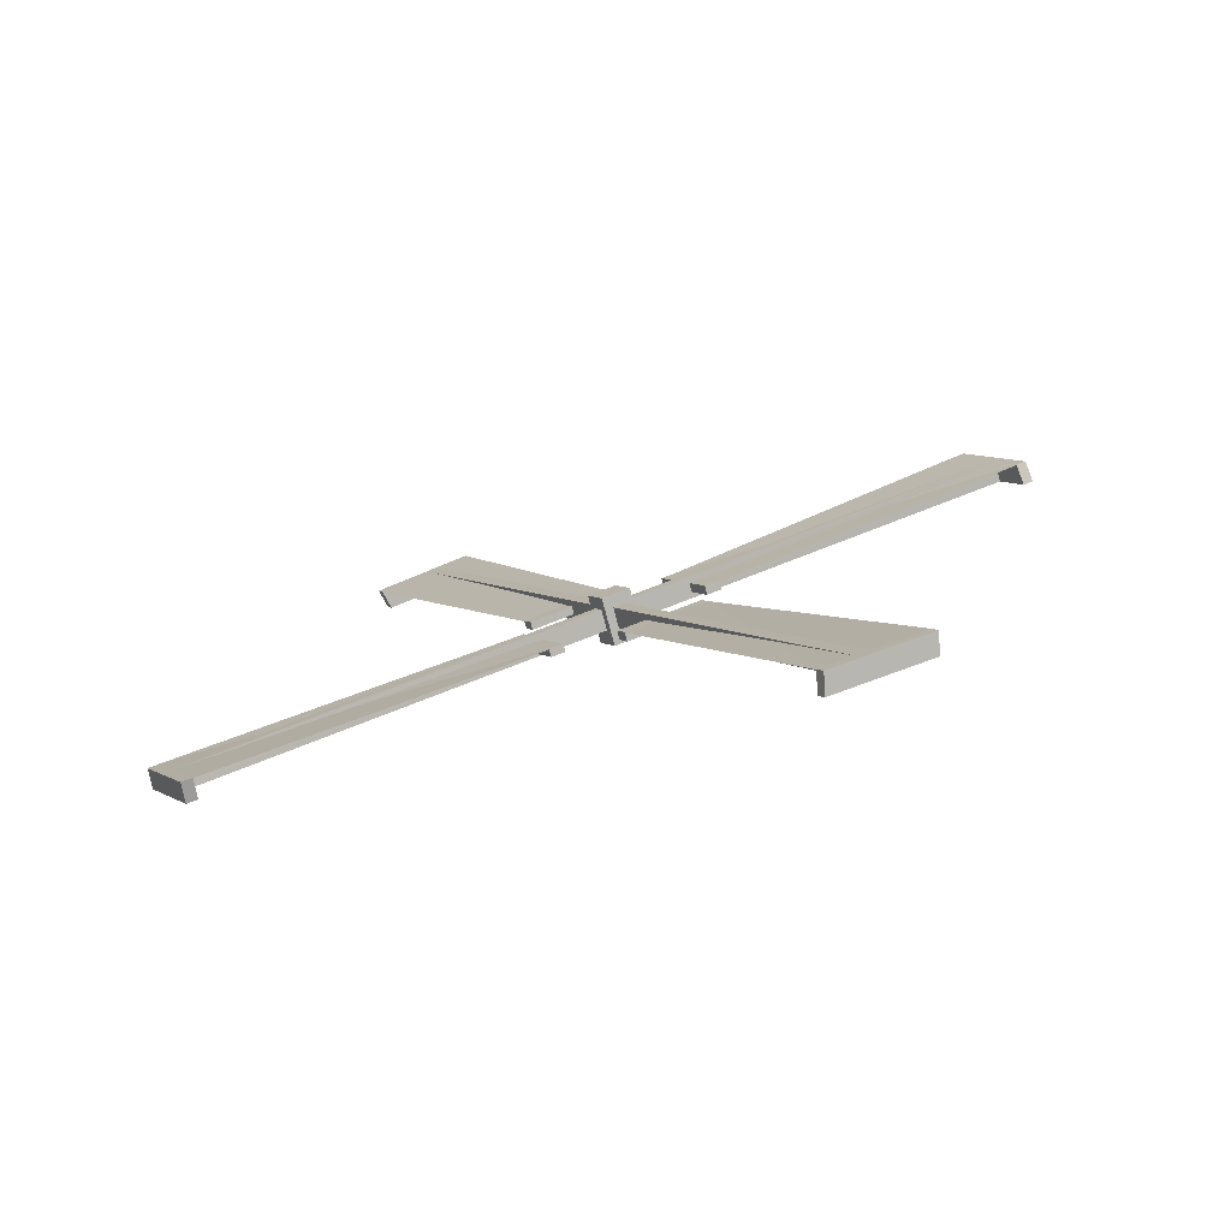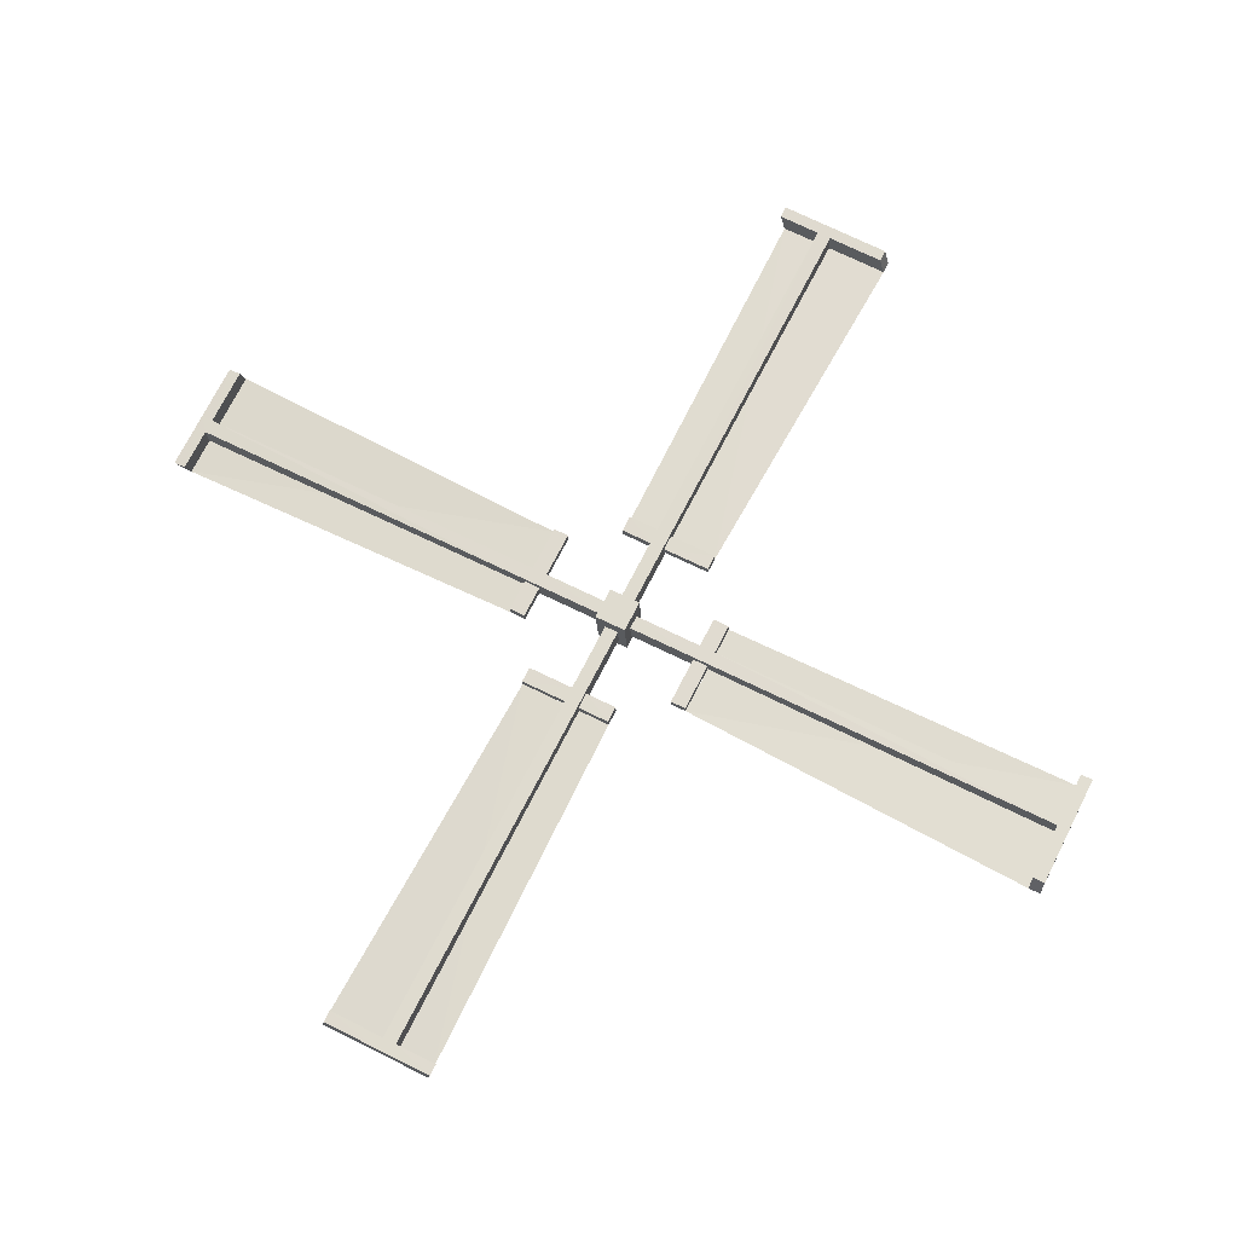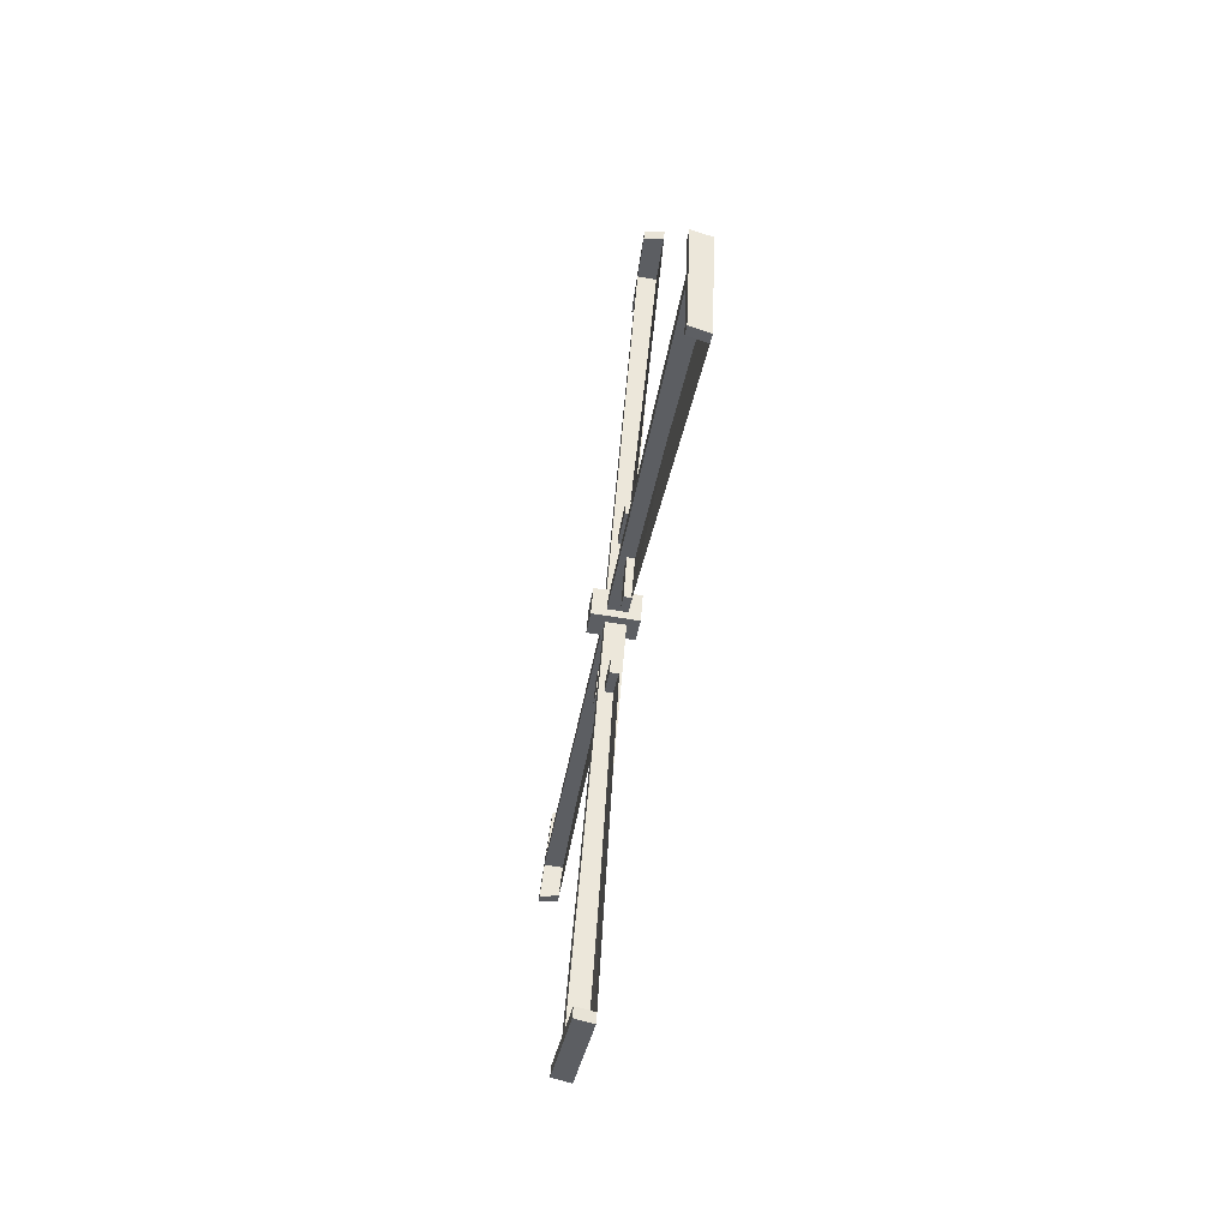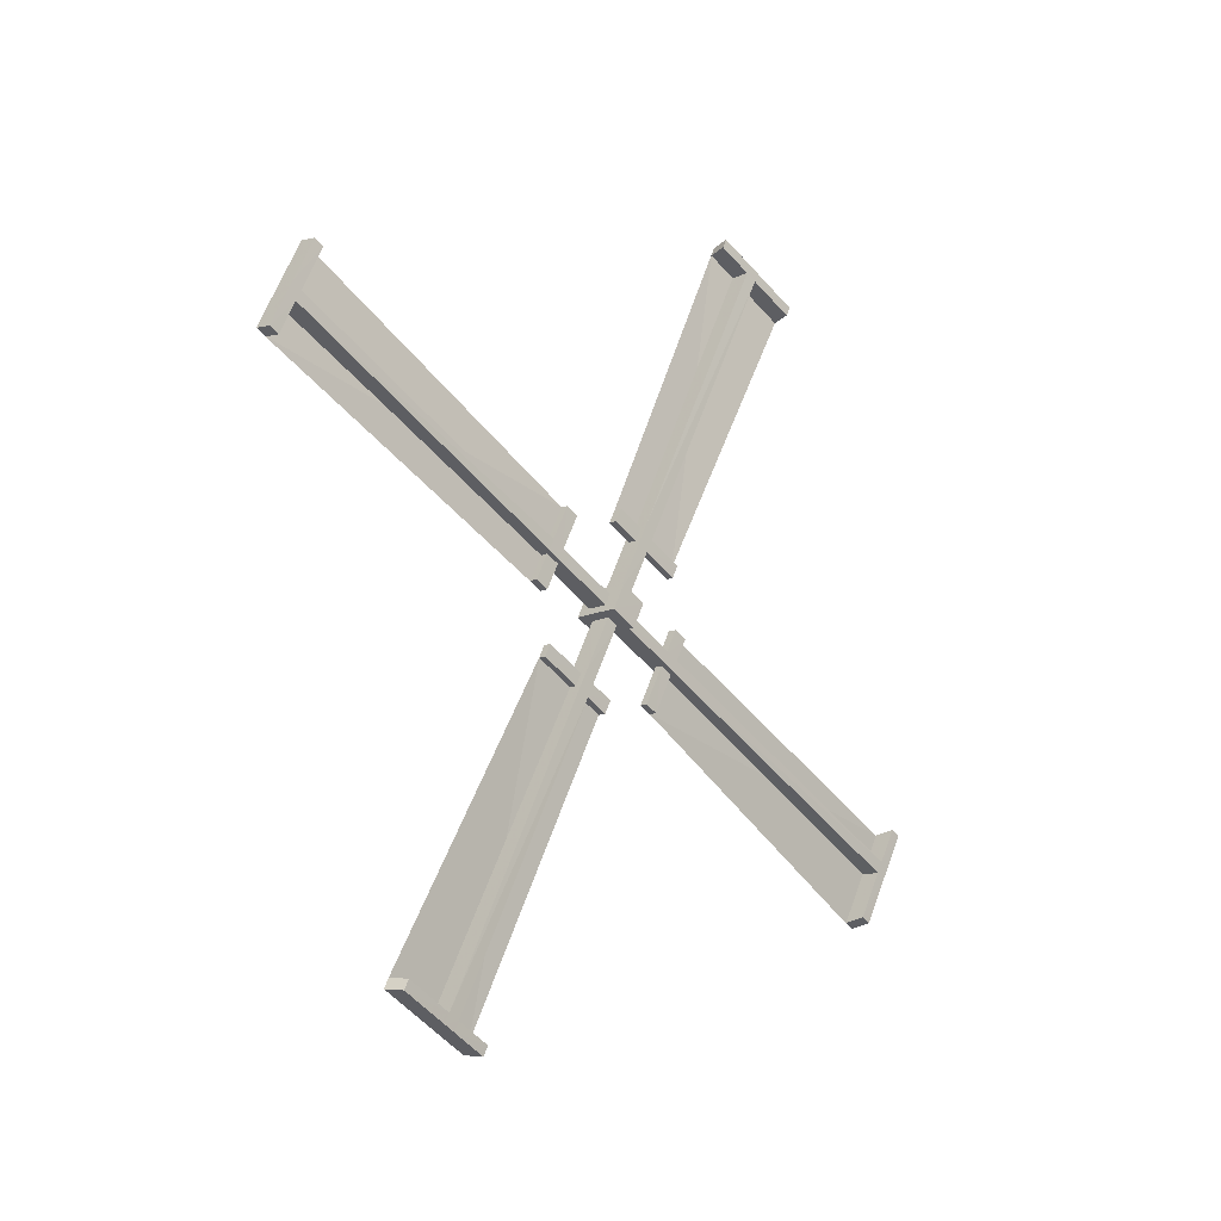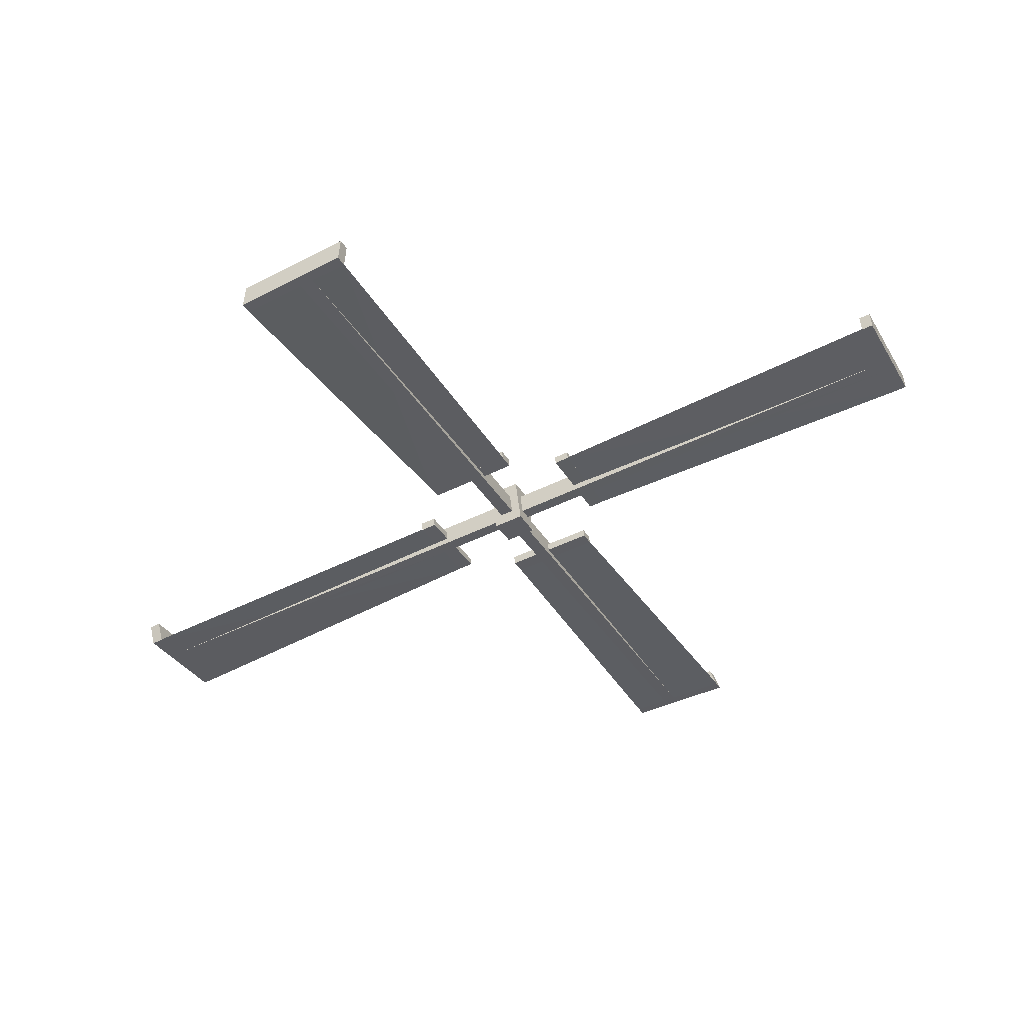
<metadata>
{"format":"obj","ext":"obj","renderer":"f3d","projection":"perspective","resolution":1024,"background":"white","views":[{"elev":-76.8,"azim":104.8,"up":"+Y"},{"elev":-20.6,"azim":-87.3,"up":"+Z"},{"elev":-64.7,"azim":-9.6,"up":"+Y"},{"elev":-14.7,"azim":-136.4,"up":"+Y"},{"elev":51.1,"azim":83.5,"up":"+Z"}]}
</metadata>
<code>
g Sails_Mesh
v -1.715 7.365 5.072
v -1.571 7.7 5.138
v -1.716 7.514 4.779
v -1.57 7.765 5.011
v -1.202 7.365 5.072
v -1.348 7.7 5.138
v -1.203 7.514 4.779
v -1.347 7.765 5.011
v -1.716 7.658 5.221
v -1.715 7.808 4.928
v -1.202 7.807 4.928
v -1.203 7.658 5.221
v -1.502 8.331 5.459
v -1.41 8.392 5.33
v -1.417 8.331 5.459
v -1.507 8.392 5.33
v -1.502 8.474 5.532
v -1.407 8.543 5.034
v -1.505 8.543 5.035
v -1.507 8.247 5.977
v -1.506 8.104 5.904
v -1.42 8.104 5.904
v -1.571 7.7 5.138
v -1.57 7.765 5.011
v -1.348 7.7 5.138
v -1.347 7.765 5.011
v -1.573 11.96 7.308
v -1.568 12.02 7.181
v -1.345 12.02 7.18
v -1.35 11.96 7.308
v -1.35 11.85 7.252
v -1.573 11.85 7.252
v -1.568 11.91 7.125
v -1.345 11.91 7.125
v -1.377 11.67 7.882
v -1.597 11.69 7.833
v -1.376 11.56 7.826
v -1.597 11.58 7.778
v -1.55 12.22 6.789
v -1.329 12.2 6.837
v -1.55 12.11 6.734
v -1.329 12.09 6.781
v -1.502 8.331 5.459
v -1.41 8.392 5.33
v -1.417 8.331 5.459
v -1.507 8.392 5.33
v -1.417 8.474 5.532
v -1.507 8.542 5.407
v -1.502 8.474 5.532
v -1.41 8.542 5.407
v -1.347 8.578 5.425
v -1.347 8.356 5.312
v -1.57 8.356 5.312
v -1.57 8.578 5.425
v -1.407 8.693 5.111
v -1.407 8.543 5.034
v -1.505 8.543 5.035
v -1.504 8.693 5.111
v -1.571 8.513 5.552
v -1.571 8.291 5.439
v -1.348 8.291 5.439
v -1.348 8.513 5.552
v -1.507 8.247 5.977
v -1.506 8.104 5.904
v -1.42 8.104 5.904
v -1.421 8.247 5.977
v -1.556 7.442 5.111
v -1.556 7.569 5.176
v -1.333 7.442 5.111
v -1.333 7.569 5.176
v -1.552 5.271 9.368
v -1.558 5.398 9.433
v -1.335 5.402 9.435
v -1.33 5.274 9.37
v -1.33 5.33 9.261
v -1.552 5.327 9.259
v -1.558 5.454 9.324
v -1.335 5.457 9.326
v -1.303 4.701 9.078
v -1.528 4.745 9.101
v -1.304 4.756 8.969
v -1.529 4.801 8.992
v -1.576 5.79 9.633
v -1.351 5.745 9.61
v -1.576 5.845 9.524
v -1.351 5.801 9.501
v -1.486 7.121 5.741
v -1.396 7.25 5.803
v -1.401 7.121 5.741
v -1.493 7.25 5.803
v -1.401 7.048 5.885
v -1.493 7.173 5.953
v -1.486 7.048 5.884
v -1.396 7.174 5.953
v -1.333 7.156 5.989
v -1.333 7.269 5.767
v -1.556 7.268 5.767
v -1.556 7.155 5.988
v -1.399 7.47 6.104
v -1.398 7.546 5.954
v -1.496 7.546 5.953
v -1.496 7.469 6.103
v -1.555 7.028 5.924
v -1.555 7.141 5.702
v -1.332 7.141 5.702
v -1.332 7.028 5.924
v -1.482 6.603 5.658
v -1.483 6.676 5.515
v -1.397 6.677 5.515
v -1.396 6.604 5.658
v -1.556 7.466 4.859
v -1.556 7.401 4.986
v -1.333 7.466 4.859
v -1.333 7.401 4.986
v -1.559 3.208 2.689
v -1.553 3.143 2.816
v -1.33 3.143 2.817
v -1.336 3.208 2.689
v -1.336 3.317 2.745
v -1.558 3.317 2.745
v -1.553 3.252 2.872
v -1.33 3.252 2.872
v -1.362 3.5 2.115
v -1.583 3.476 2.163
v -1.361 3.609 2.171
v -1.582 3.585 2.219
v -1.535 2.944 3.208
v -1.314 2.968 3.16
v -1.535 3.053 3.263
v -1.314 3.077 3.216
v -1.487 6.836 4.538
v -1.395 6.774 4.667
v -1.402 6.836 4.537
v -1.492 6.774 4.667
v -1.402 6.693 4.465
v -1.492 6.624 4.59
v -1.488 6.693 4.465
v -1.395 6.625 4.59
v -1.332 6.589 4.572
v -1.332 6.81 4.685
v -1.555 6.81 4.685
v -1.555 6.589 4.572
v -1.392 6.474 4.886
v -1.392 6.624 4.963
v -1.49 6.624 4.962
v -1.489 6.474 4.886
v -1.556 6.654 4.445
v -1.556 6.875 4.558
v -1.333 6.875 4.557
v -1.333 6.654 4.445
v -1.492 6.919 4.02
v -1.491 7.062 4.093
v -1.406 7.062 4.093
v -1.406 6.919 4.02
v -1.556 7.719 4.883
v -1.556 7.591 4.818
v -1.333 7.719 4.883
v -1.333 7.591 4.818
v -1.553 9.89 0.6257
v -1.559 9.762 0.5608
v -1.336 9.759 0.5591
v -1.33 9.886 0.624
v -1.33 9.831 0.733
v -1.553 9.834 0.7346
v -1.559 9.707 0.6698
v -1.336 9.703 0.6681
v -1.304 10.46 0.9162
v -1.529 10.42 0.8935
v -1.304 10.4 1.025
v -1.53 10.36 1.002
v -1.577 9.371 0.3615
v -1.352 9.415 0.384
v -1.576 9.315 0.4704
v -1.351 9.36 0.493
v -1.486 8.04 4.253
v -1.396 7.91 4.191
v -1.401 8.04 4.253
v -1.493 7.911 4.191
v -1.401 8.112 4.109
v -1.494 7.987 4.041
v -1.486 8.113 4.11
v -1.396 7.987 4.041
v -1.333 8.005 4.005
v -1.333 7.892 4.227
v -1.556 7.893 4.227
v -1.556 8.006 4.006
v -1.399 7.691 3.89
v -1.398 7.615 4.04
v -1.496 7.615 4.04
v -1.496 7.691 3.891
v -1.555 8.133 4.07
v -1.555 8.02 4.292
v -1.332 8.019 4.292
v -1.332 8.132 4.07
v -1.482 8.557 4.336
v -1.483 8.484 4.479
v -1.397 8.484 4.479
v -1.397 8.557 4.336
v -1.382 11.56 7.826
v -1.335 12.09 6.781
v -1.413 8.693 5.111
v -1.427 8.247 5.977
v -1.31 4.756 8.969
v -1.357 5.801 9.501
v -1.405 7.47 6.104
v -1.403 6.604 5.658
v -1.367 3.609 2.171
v -1.321 3.077 3.216
v -1.398 6.474 4.886
v -1.412 6.919 4.02
v -1.311 10.4 1.025
v -1.357 9.36 0.4931
v -1.405 7.691 3.89
v -1.403 8.557 4.336
f 9 3 1
f 10 7 3
f 11 5 7
f 12 1 5
f 7 1 3
f 2 10 9
f 8 10 4
f 8 12 11
f 2 12 6
f 14 19 18
f 13 22 21
f 13 20 17
f 30 37 31
f 28 30 29
f 28 41 33
f 31 29 30
f 33 27 28
f 54 32 33
f 62 34 31
f 54 34 51
f 62 32 59
f 38 35 36
f 31 38 32
f 32 36 27
f 30 36 35
f 41 40 42
f 34 40 29
f 33 42 34
f 28 40 39
f 25 60 23
f 24 52 26
f 25 52 61
f 24 60 53
f 49 66 47
f 61 51 62
f 53 59 54
f 50 52 44
f 44 53 46
f 46 54 48
f 48 51 50
f 57 55 56
f 48 57 46
f 44 55 50
f 50 58 48
f 43 59 60
f 45 60 61
f 47 61 62
f 49 62 59
f 64 66 63
f 47 65 45
f 75 79 81
f 72 74 73
f 77 83 85
f 78 74 75
f 76 72 77
f 103 77 98
f 95 75 106
f 98 78 95
f 106 76 103
f 81 80 82
f 75 82 76
f 71 82 80
f 74 80 79
f 85 84 86
f 73 86 84
f 77 86 78
f 72 84 83
f 69 104 67
f 68 96 70
f 70 105 69
f 67 97 68
f 91 107 110
f 96 106 105
f 104 98 97
f 88 95 96
f 88 97 90
f 92 97 98
f 92 95 94
f 101 99 100
f 90 102 101
f 94 100 99
f 94 102 92
f 87 103 104
f 87 105 89
f 91 105 106
f 91 103 93
f 109 107 108
f 89 110 109
f 118 125 119
f 116 118 117
f 116 129 121
f 119 117 118
f 121 115 116
f 142 120 121
f 150 122 119
f 142 122 139
f 150 120 147
f 125 124 126
f 119 126 120
f 120 124 115
f 118 124 123
f 130 127 128
f 122 128 117
f 121 130 122
f 116 128 127
f 113 148 111
f 112 140 114
f 113 140 149
f 112 148 141
f 137 154 135
f 149 139 150
f 141 147 142
f 138 140 132
f 132 141 134
f 134 142 136
f 136 139 138
f 145 143 144
f 136 145 134
f 132 143 138
f 138 146 136
f 131 147 148
f 133 148 149
f 135 149 150
f 137 150 147
f 152 154 151
f 135 153 133
f 163 167 169
f 160 162 161
f 165 171 173
f 166 162 163
f 164 160 165
f 191 165 186
f 183 163 194
f 186 166 183
f 194 164 191
f 169 168 170
f 163 170 164
f 159 170 168
f 162 168 167
f 173 172 174
f 161 174 172
f 165 174 166
f 160 172 171
f 157 192 155
f 156 184 158
f 158 193 157
f 155 185 156
f 179 195 198
f 184 194 193
f 192 186 185
f 176 183 184
f 176 185 178
f 180 185 186
f 180 183 182
f 189 187 188
f 178 190 189
f 182 188 187
f 182 190 180
f 175 191 192
f 175 193 177
f 179 193 194
f 179 191 181
f 197 195 196
f 177 198 197
f 131 151 137
f 131 152 151
f 133 152 131
f 133 153 152
f 197 175 177
f 175 195 181
f 197 196 175
f 100 88 90
f 196 195 175
f 100 90 101
f 107 87 108
f 93 87 107
f 87 109 108
f 87 89 109
f 178 189 188
f 178 188 176
f 144 132 134
f 144 134 145
f 9 10 3
f 10 11 7
f 11 12 5
f 12 9 1
f 7 5 1
f 2 4 10
f 8 11 10
f 8 6 12
f 2 9 12
f 14 16 19
f 13 15 22
f 13 21 20
f 30 35 37
f 28 27 30
f 28 39 41
f 31 34 29
f 33 32 27
f 54 59 32
f 62 51 34
f 54 33 34
f 62 31 32
f 38 37 35
f 31 37 38
f 32 38 36
f 30 27 36
f 41 39 40
f 34 42 40
f 33 41 42
f 28 29 40
f 25 61 60
f 24 53 52
f 25 26 52
f 24 23 60
f 49 63 66
f 61 52 51
f 53 60 59
f 50 51 52
f 44 52 53
f 46 53 54
f 48 54 51
f 57 58 55
f 48 58 57
f 44 56 55
f 50 55 58
f 43 49 59
f 45 43 60
f 47 45 61
f 49 47 62
f 64 65 66
f 47 66 65
f 75 74 79
f 72 71 74
f 77 72 83
f 78 73 74
f 76 71 72
f 103 76 77
f 95 78 75
f 98 77 78
f 106 75 76
f 81 79 80
f 75 81 82
f 71 76 82
f 74 71 80
f 85 83 84
f 73 78 86
f 77 85 86
f 72 73 84
f 69 105 104
f 68 97 96
f 70 96 105
f 67 104 97
f 91 93 107
f 96 95 106
f 104 103 98
f 88 94 95
f 88 96 97
f 92 90 97
f 92 98 95
f 101 102 99
f 90 92 102
f 94 88 100
f 94 99 102
f 87 93 103
f 87 104 105
f 91 89 105
f 91 106 103
f 109 110 107
f 89 91 110
f 118 123 125
f 116 115 118
f 116 127 129
f 119 122 117
f 121 120 115
f 142 147 120
f 150 139 122
f 142 121 122
f 150 119 120
f 125 123 124
f 119 125 126
f 120 126 124
f 118 115 124
f 130 129 127
f 122 130 128
f 121 129 130
f 116 117 128
f 113 149 148
f 112 141 140
f 113 114 140
f 112 111 148
f 137 151 154
f 149 140 139
f 141 148 147
f 138 139 140
f 132 140 141
f 134 141 142
f 136 142 139
f 145 146 143
f 136 146 145
f 132 144 143
f 138 143 146
f 131 137 147
f 133 131 148
f 135 133 149
f 137 135 150
f 152 153 154
f 135 154 153
f 163 162 167
f 160 159 162
f 165 160 171
f 166 161 162
f 164 159 160
f 191 164 165
f 183 166 163
f 186 165 166
f 194 163 164
f 169 167 168
f 163 169 170
f 159 164 170
f 162 159 168
f 173 171 172
f 161 166 174
f 165 173 174
f 160 161 172
f 157 193 192
f 156 185 184
f 158 184 193
f 155 192 185
f 179 181 195
f 184 183 194
f 192 191 186
f 176 182 183
f 176 184 185
f 180 178 185
f 180 186 183
f 189 190 187
f 178 180 190
f 182 176 188
f 182 187 190
f 175 181 191
f 175 192 193
f 179 177 193
f 179 194 191
f 197 198 195
f 177 179 198
f 42 66 55
f 86 110 99
f 130 154 143
f 174 198 187
f 200 202 199
f 204 206 203
f 208 210 207
f 212 214 211
f 42 37 66
f 86 81 110
f 130 125 154
f 174 169 198
f 200 201 202
f 204 205 206
f 208 209 210
f 212 213 214

</code>
